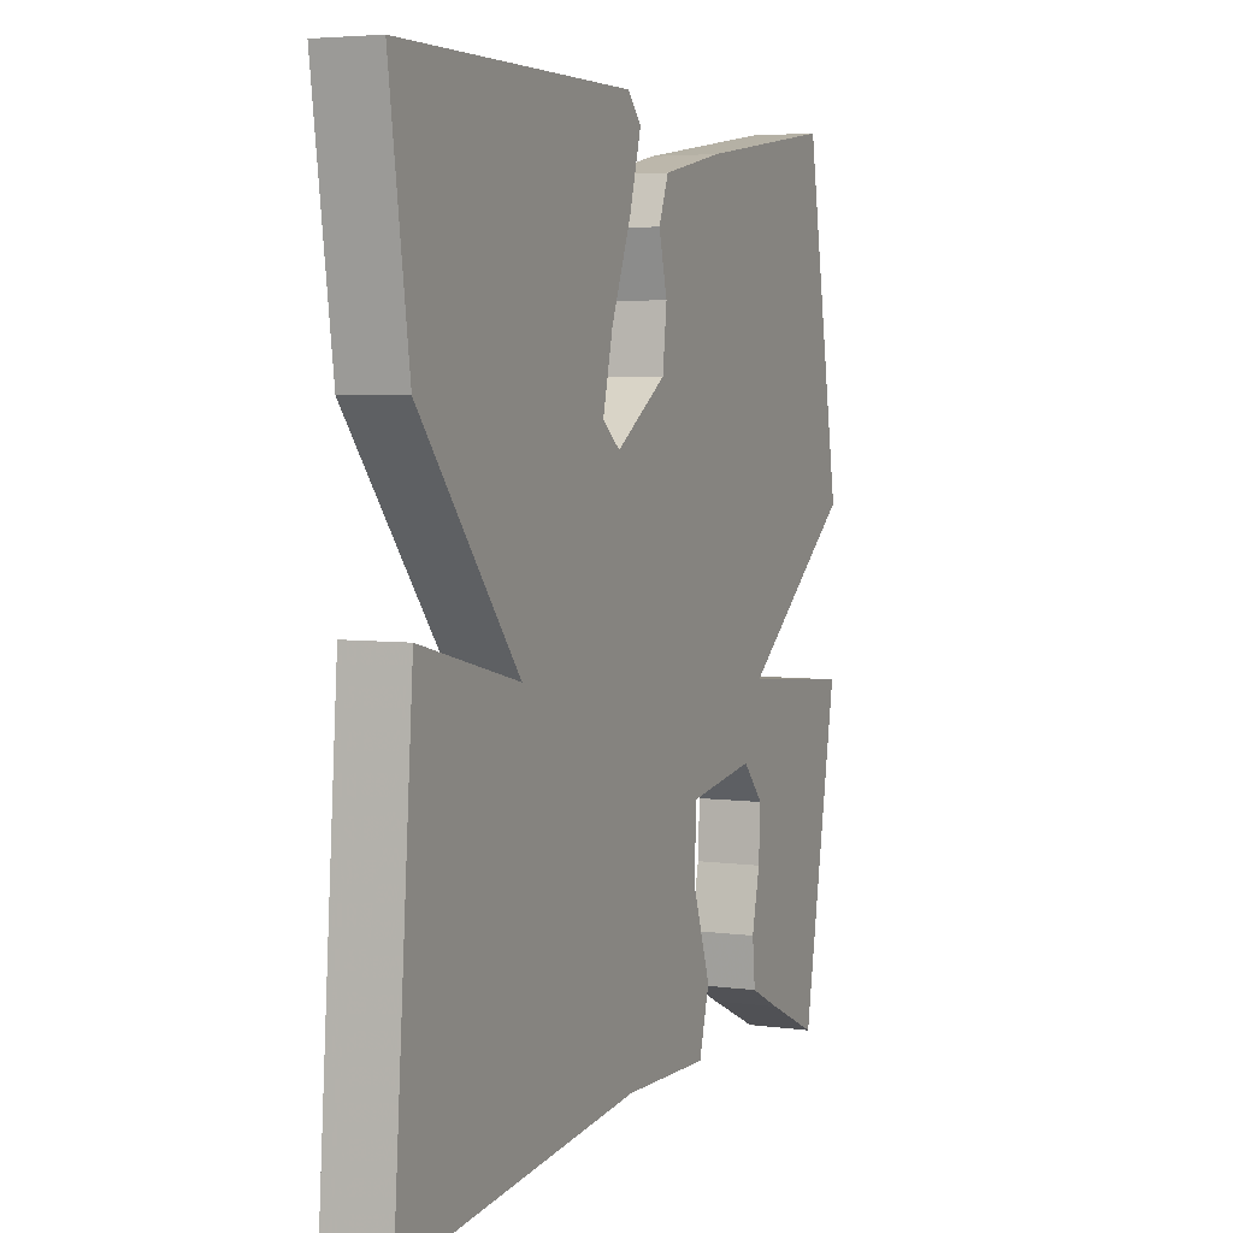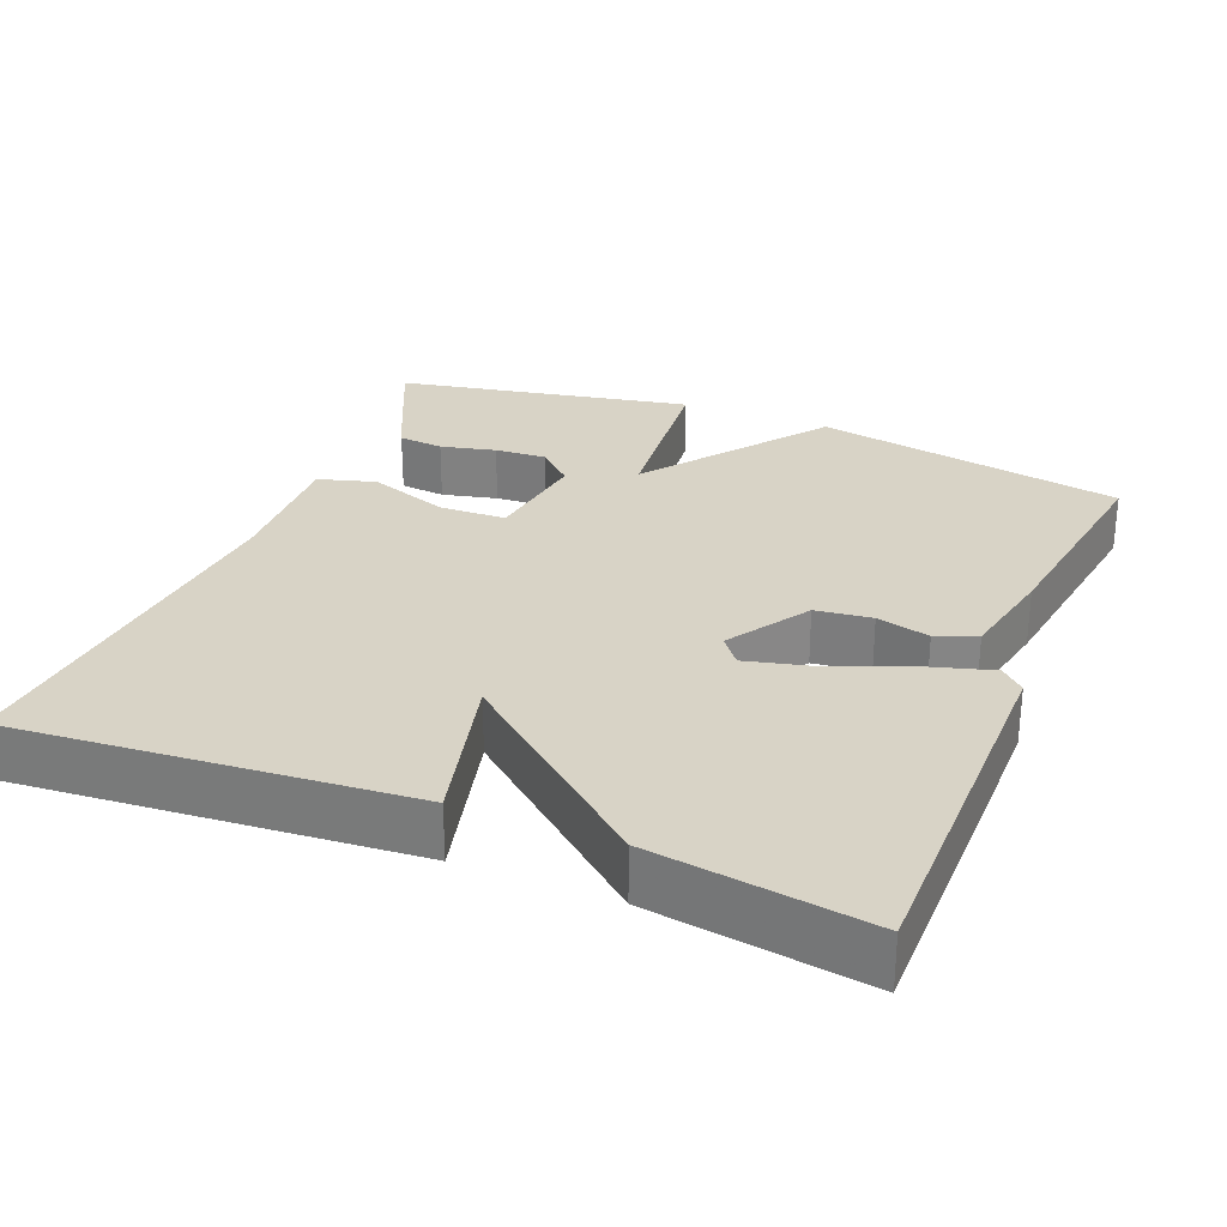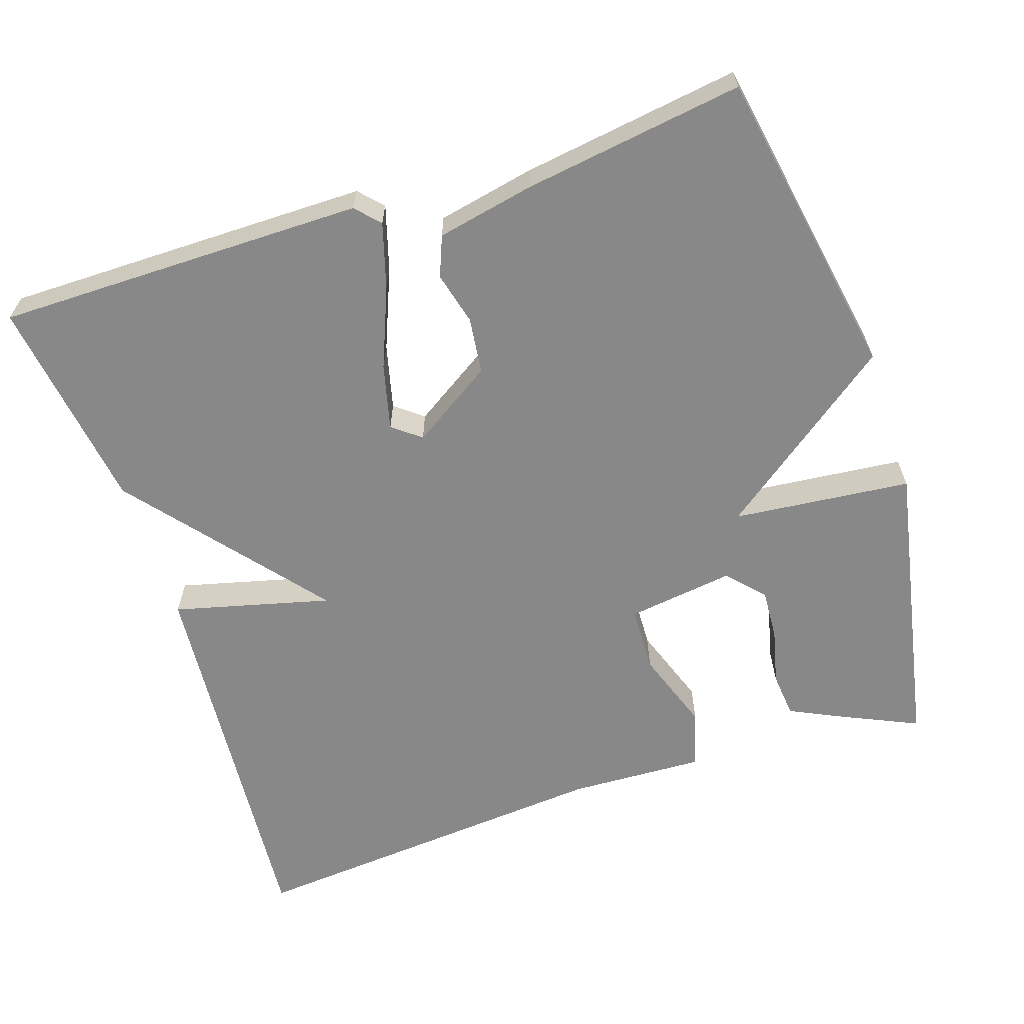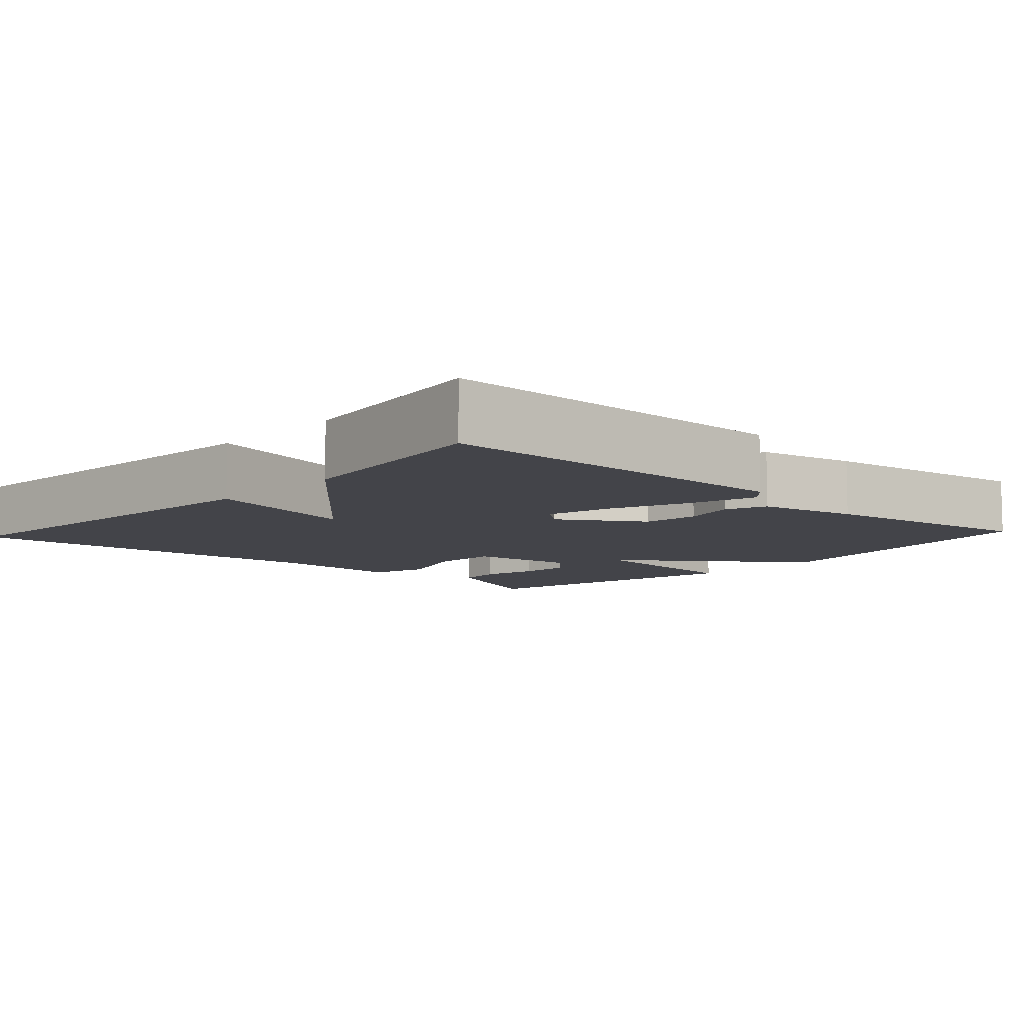
<metadata>
{"format":"obj","ext":"obj","renderer":"f3d","projection":"perspective","resolution":1024,"background":"white","views":[{"elev":4.6,"azim":-66.6,"up":"+Z"},{"elev":28.2,"azim":-68.0,"up":"+Y"},{"elev":-62.8,"azim":18.1,"up":"+Y"},{"elev":-8.4,"azim":-42.7,"up":"+Y"}]}
</metadata>
<code>
v 0.5 0.07 0.5
v 0.575 0.07 0.09
v 0.34 0.07 -0.087
v 0.575 0.07 -0.11
v 0.5 0.07 -0.5
v 0.394 0.07 -0.452
v 0.329 0.07 -0.421
v 0.323 0.07 -0.361
v 0.34 0.07 -0.288
v 0.344 0.07 -0.22
v 0.3 0.07 -0.173
v 0.159 0.07 -0.193
v 0.156 0.07 -0.281
v 0.194 0.07 -0.388
v 0.172 0.07 -0.464
v -0.007 0.07 -0.457
v -0.5 0.07 -0.5
v -0.459 0.07 0.017
v -0.252 0.07 -0.035
v -0.459 0.07 0.217
v -0.5 0.07 0.5
v -0.015 0.07 0.501
v 0.014 0.07 0.47
v -0.011 0.07 0.384
v -0.053 0.07 0.279
v -0.074 0.07 0.193
v -0.037 0.07 0.164
v 0.07 0.07 0.233
v 0.079 0.07 0.307
v 0.061 0.07 0.377
v 0.082 0.07 0.43
v 0.211 0.07 0.457
v 0.5 0 0.5
v 0.575 0 0.09
v 0.34 0 -0.087
v 0.575 0 -0.11
v 0.5 0 -0.5
v 0.394 0 -0.452
v 0.329 0 -0.421
v 0.323 0 -0.361
v 0.34 0 -0.288
v 0.344 0 -0.22
v 0.3 0 -0.173
v 0.159 0 -0.193
v 0.156 0 -0.281
v 0.194 0 -0.388
v 0.172 0 -0.464
v -0.007 0 -0.457
v -0.5 0 -0.5
v -0.459 0 0.017
v -0.252 0 -0.035
v -0.459 0 0.217
v -0.5 0 0.5
v -0.015 0 0.501
v 0.014 0 0.47
v -0.011 0 0.384
v -0.053 0 0.279
v -0.074 0 0.193
v -0.037 0 0.164
v 0.07 0 0.233
v 0.079 0 0.307
v 0.061 0 0.377
v 0.082 0 0.43
v 0.211 0 0.457
f 1 2 3
f 32 1 3
f 31 32 3
f 30 31 3
f 29 30 3
f 28 29 3
f 27 28 3
f 23 24 25
f 22 23 25
f 21 22 25
f 20 21 25
f 19 20 25
f 19 25 26
f 16 17 18 19
f 19 26 27
f 16 19 27
f 15 16 27
f 14 15 27
f 13 14 27
f 7 8 9
f 6 7 9
f 5 6 9
f 4 5 9
f 4 9 10
f 3 4 10 11
f 12 13 27
f 3 11 12 27
f 35 34 33
f 35 33 64
f 35 64 63
f 35 63 62
f 35 62 61
f 35 61 60
f 35 60 59
f 57 56 55
f 57 55 54
f 57 54 53
f 57 53 52
f 57 52 51
f 58 57 51
f 51 50 49 48
f 59 58 51
f 59 51 48
f 59 48 47
f 59 47 46
f 59 46 45
f 41 40 39
f 41 39 38
f 41 38 37
f 41 37 36
f 42 41 36
f 43 42 36 35
f 59 45 44
f 59 44 43 35
f 1 33 34 2
f 2 34 35 3
f 3 35 36 4
f 4 36 37 5
f 5 37 38 6
f 6 38 39 7
f 7 39 40 8
f 8 40 41 9
f 9 41 42 10
f 10 42 43 11
f 11 43 44 12
f 12 44 45 13
f 13 45 46 14
f 14 46 47 15
f 15 47 48 16
f 16 48 49 17
f 17 49 50 18
f 18 50 51 19
f 19 51 52 20
f 20 52 53 21
f 21 53 54 22
f 22 54 55 23
f 23 55 56 24
f 24 56 57 25
f 25 57 58 26
f 26 58 59 27
f 27 59 60 28
f 28 60 61 29
f 29 61 62 30
f 30 62 63 31
f 31 63 64 32
f 32 64 33 1

</code>
